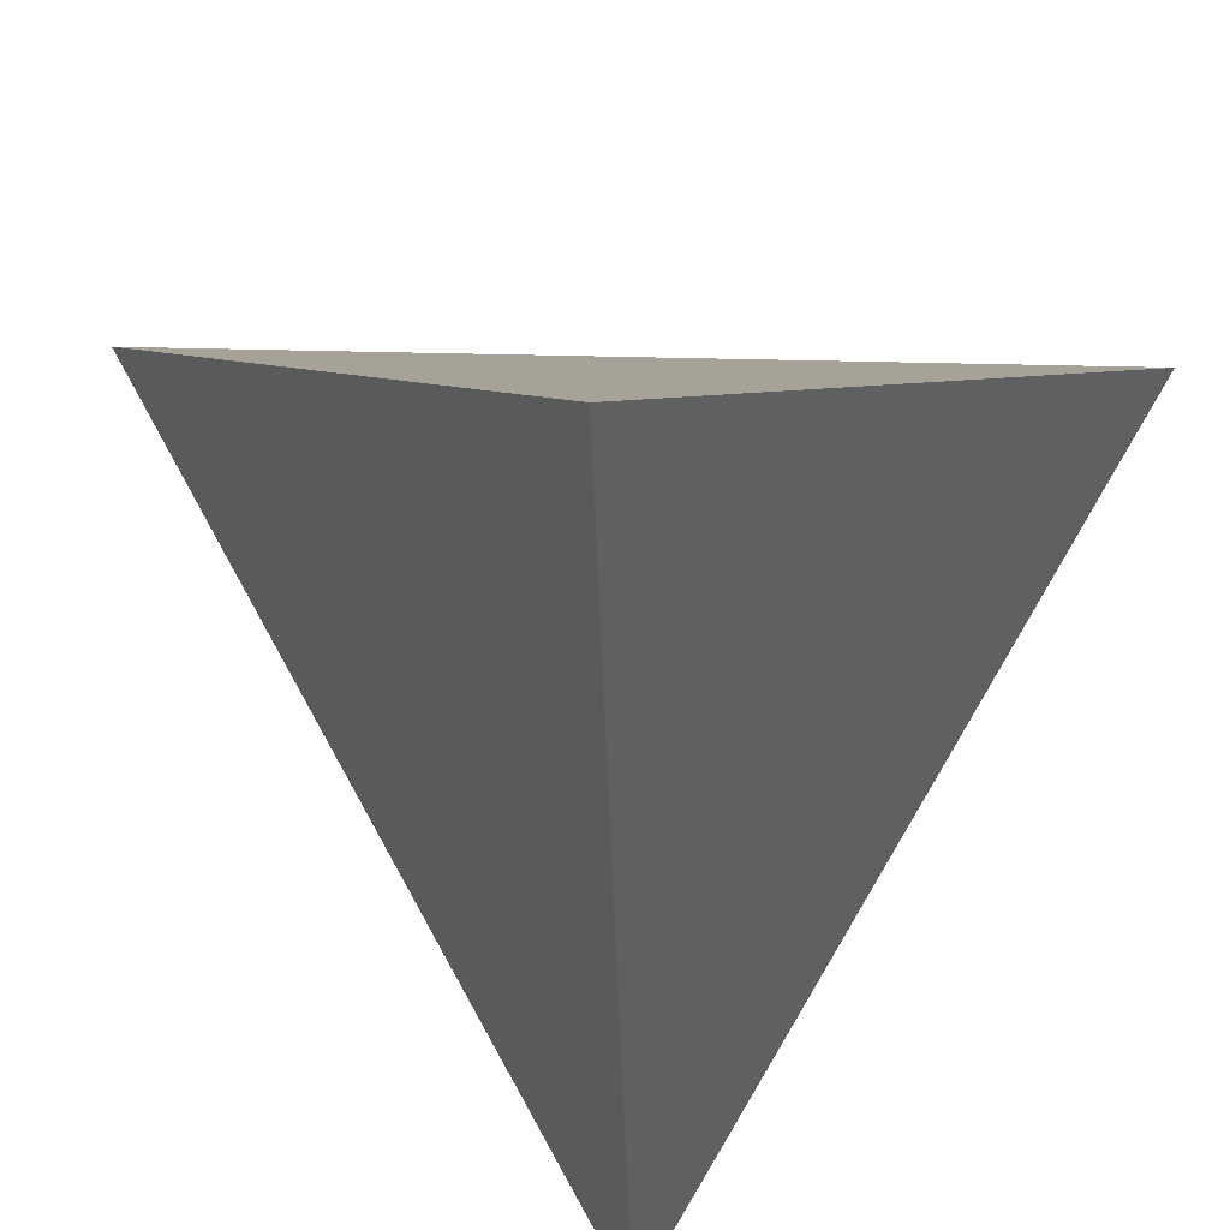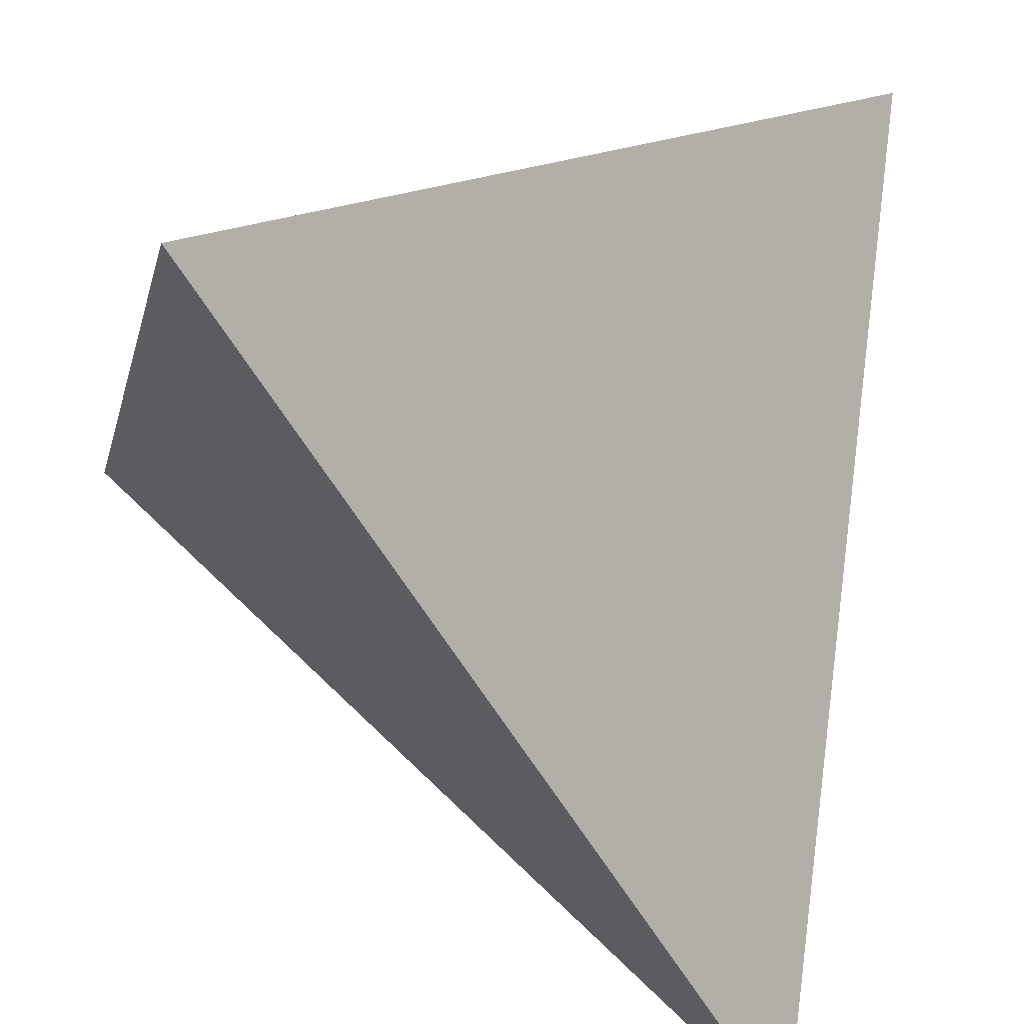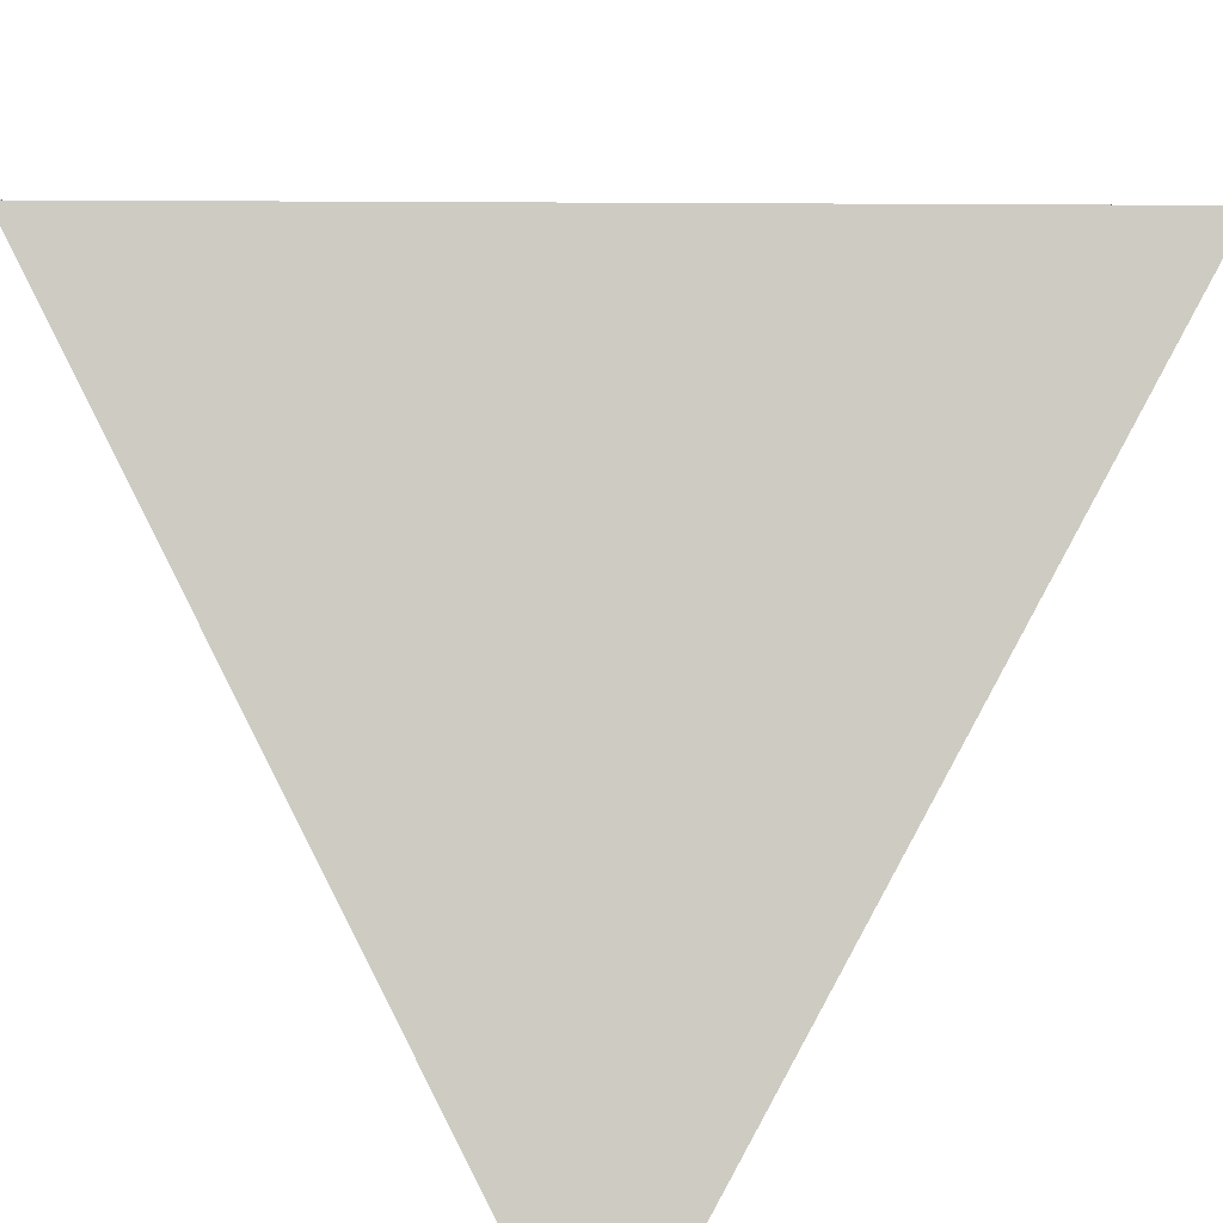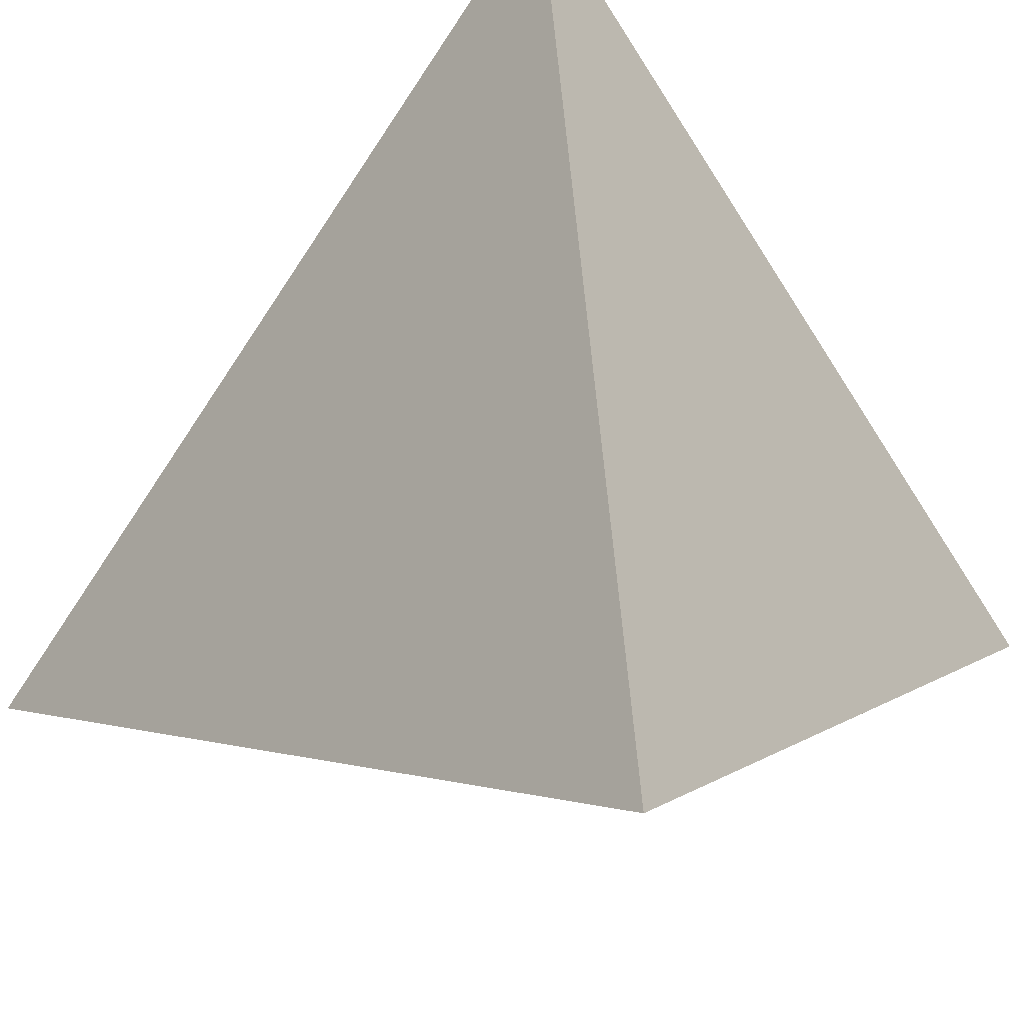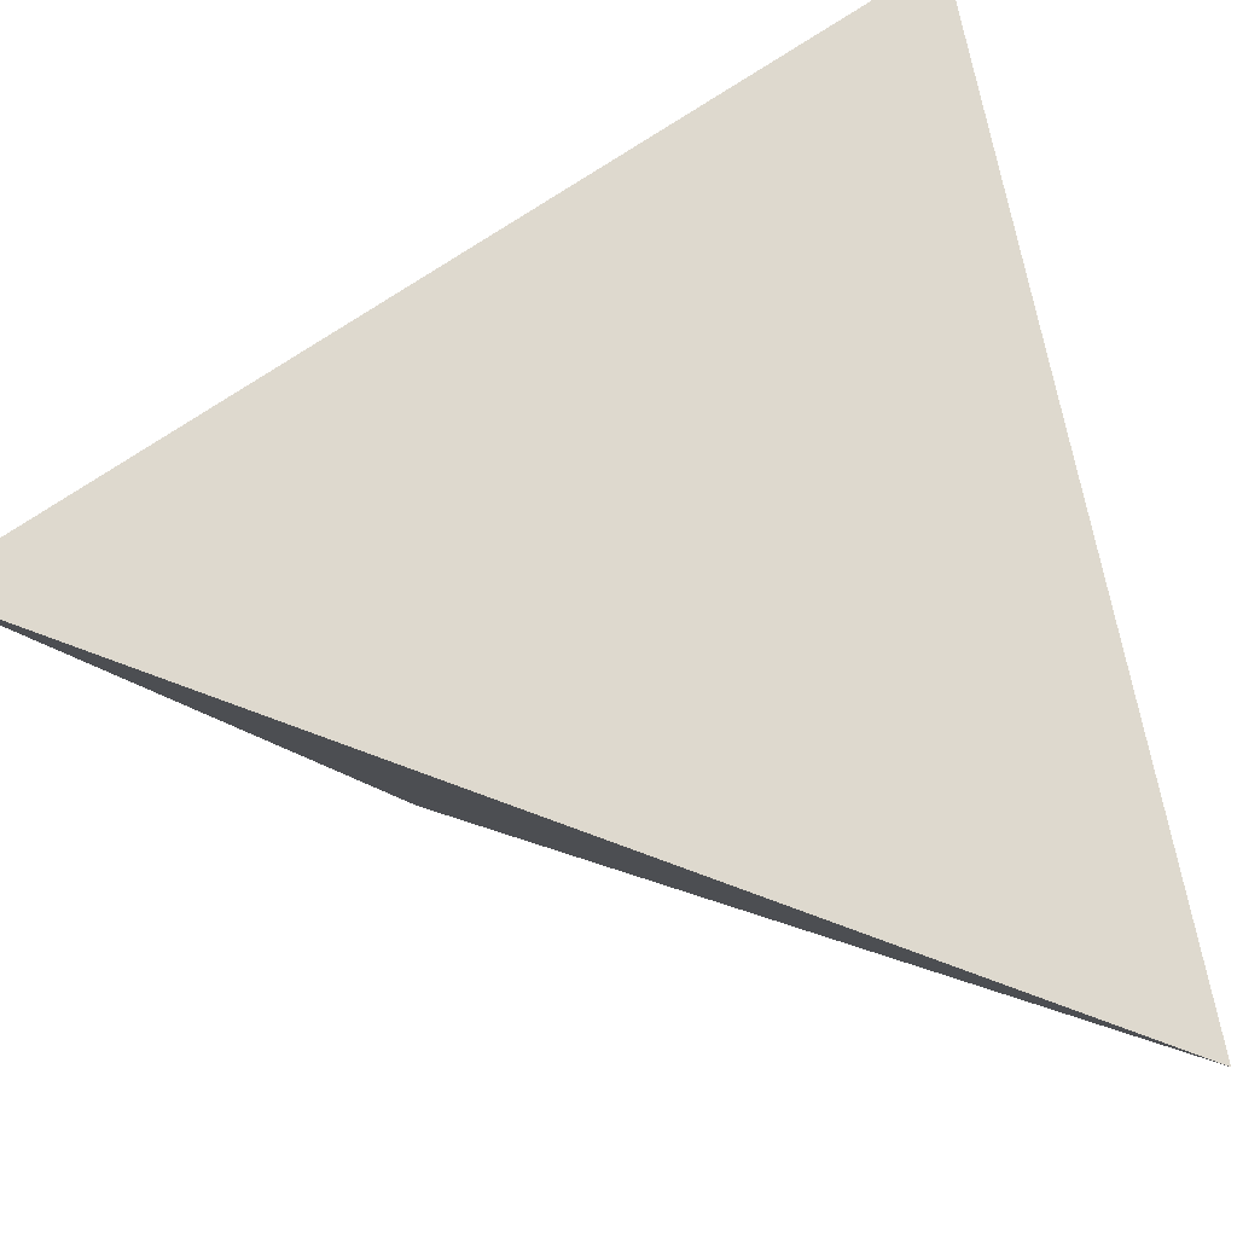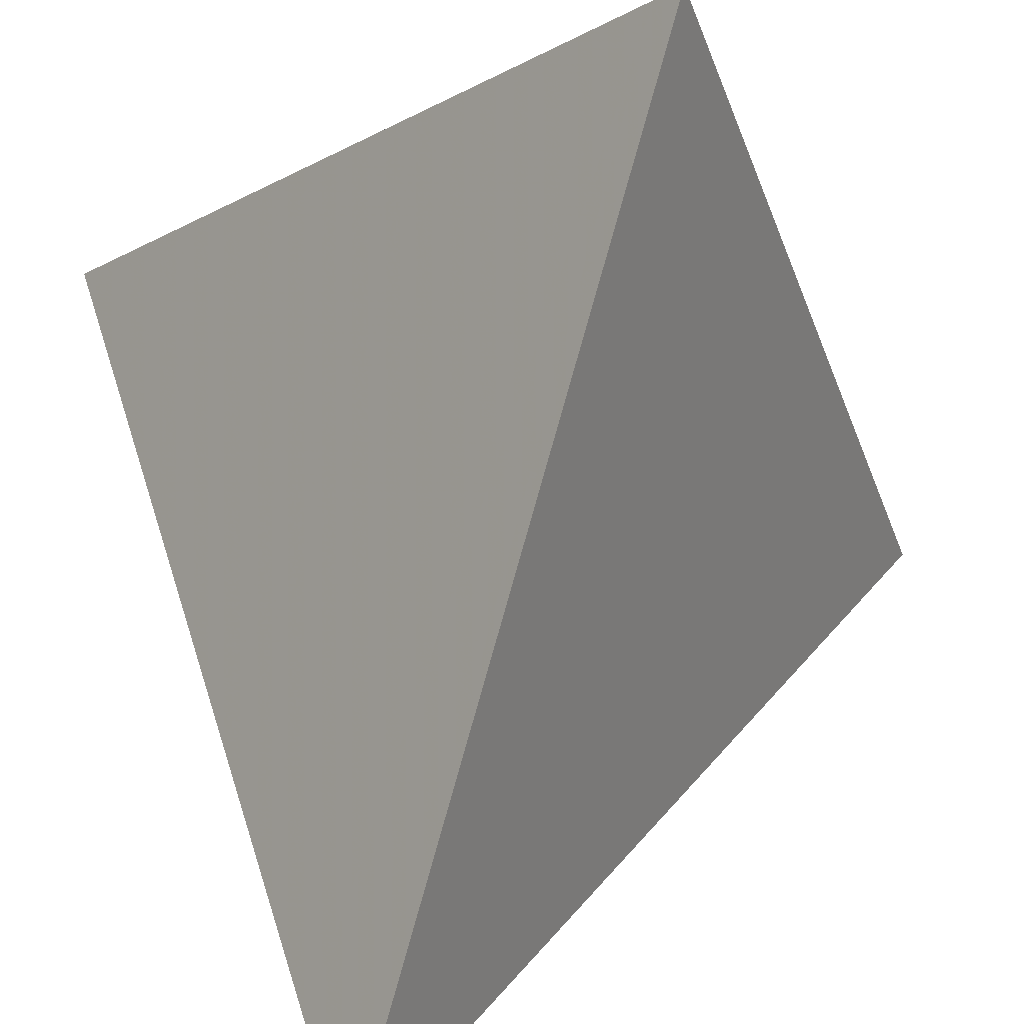
<metadata>
{"format":"obj","ext":"obj","renderer":"f3d","projection":"perspective","resolution":1024,"background":"white","views":[{"elev":-48.6,"azim":-46.4,"up":"+Z"},{"elev":-55.9,"azim":73.7,"up":"+Y"},{"elev":36.9,"azim":-134.5,"up":"+Y"},{"elev":58.3,"azim":-49.4,"up":"+Y"},{"elev":-62.2,"azim":15.7,"up":"+Z"},{"elev":-79.6,"azim":115.9,"up":"+Z"}]}
</metadata>
<code>
v 0.5 1.02 1.01
v 0.755 0.765 1.01
v 0.4693 0.7636 0.7192
v 0.755 1.02 0.755
f 2 1 3
f 3 1 4
f 4 1 2
f 4 2 3

</code>
